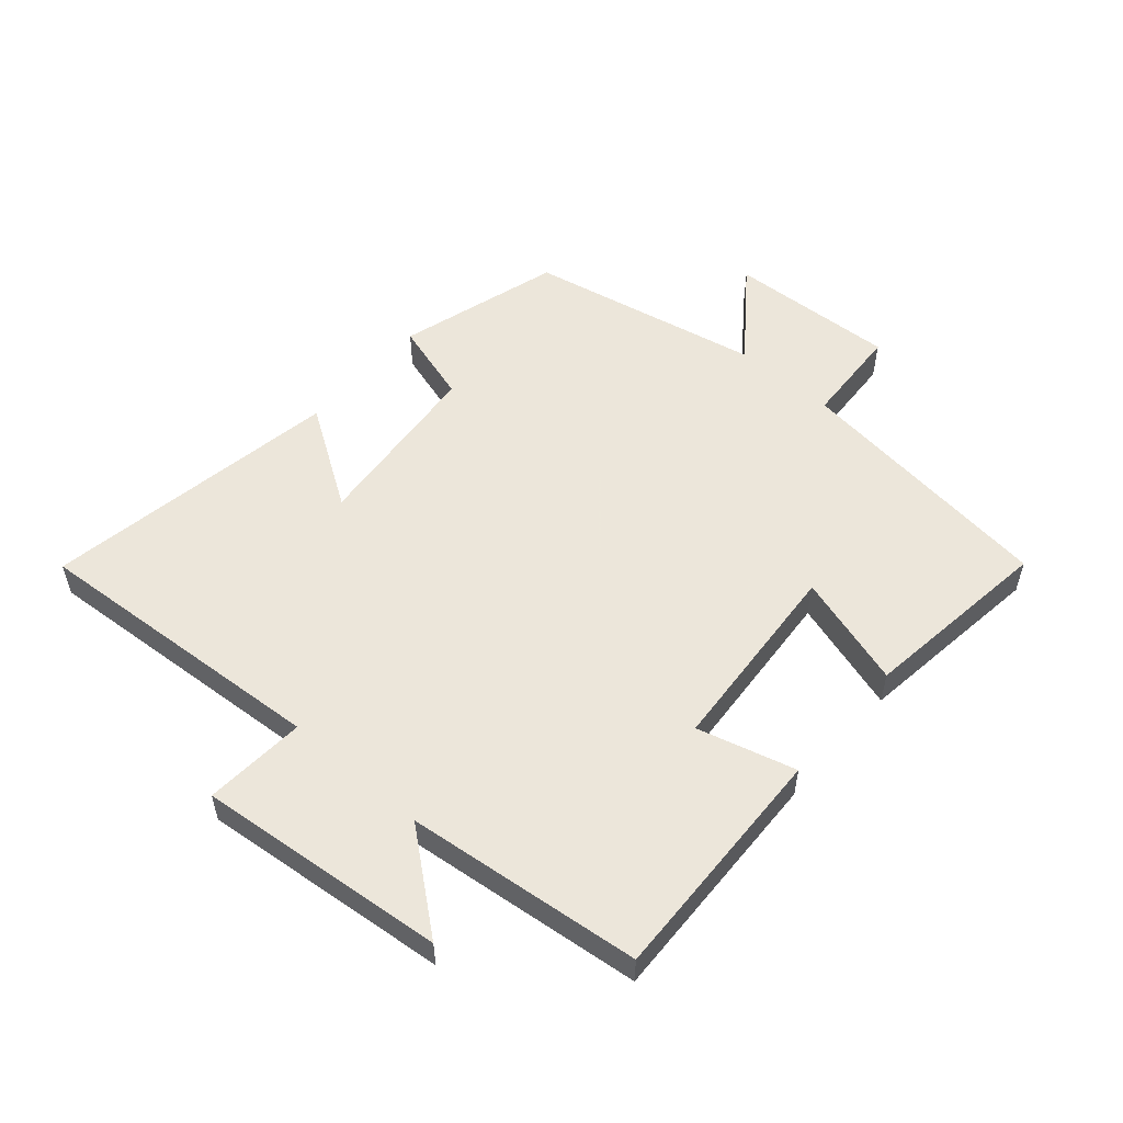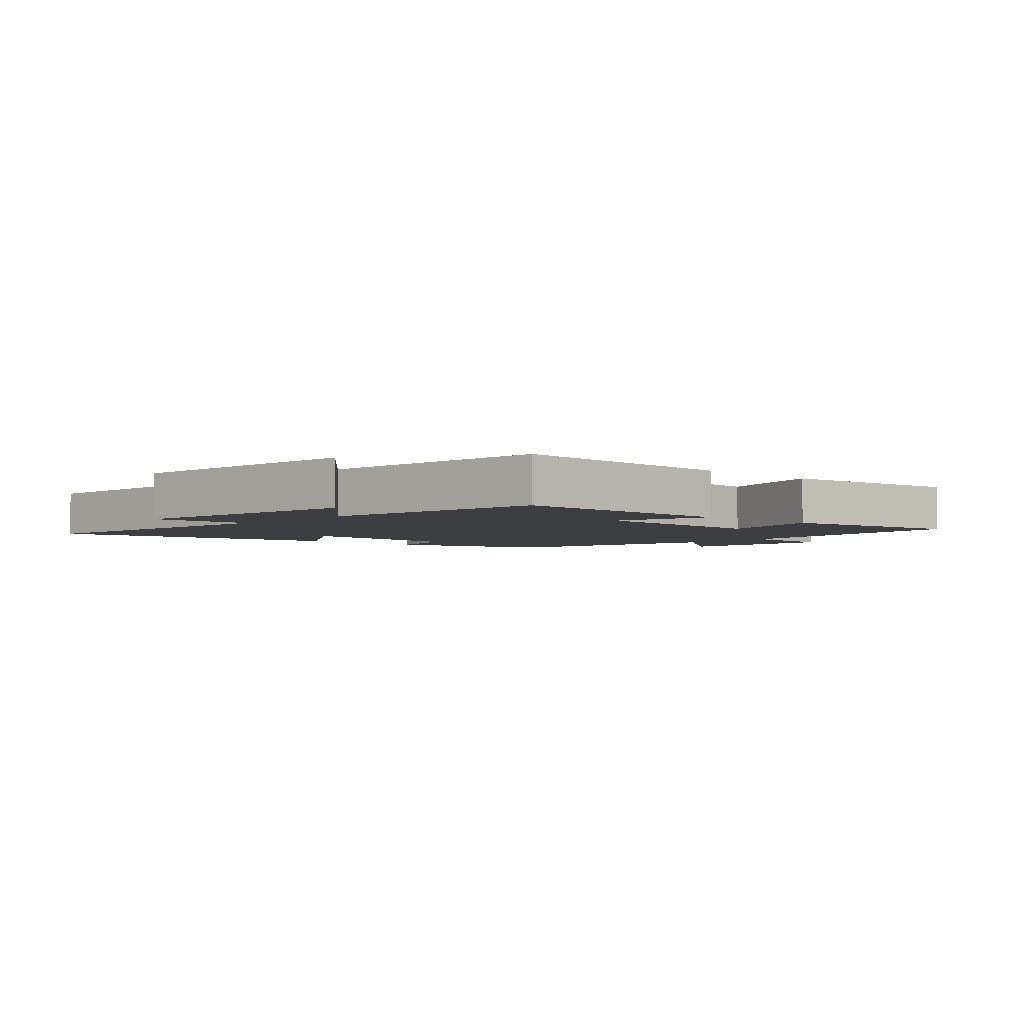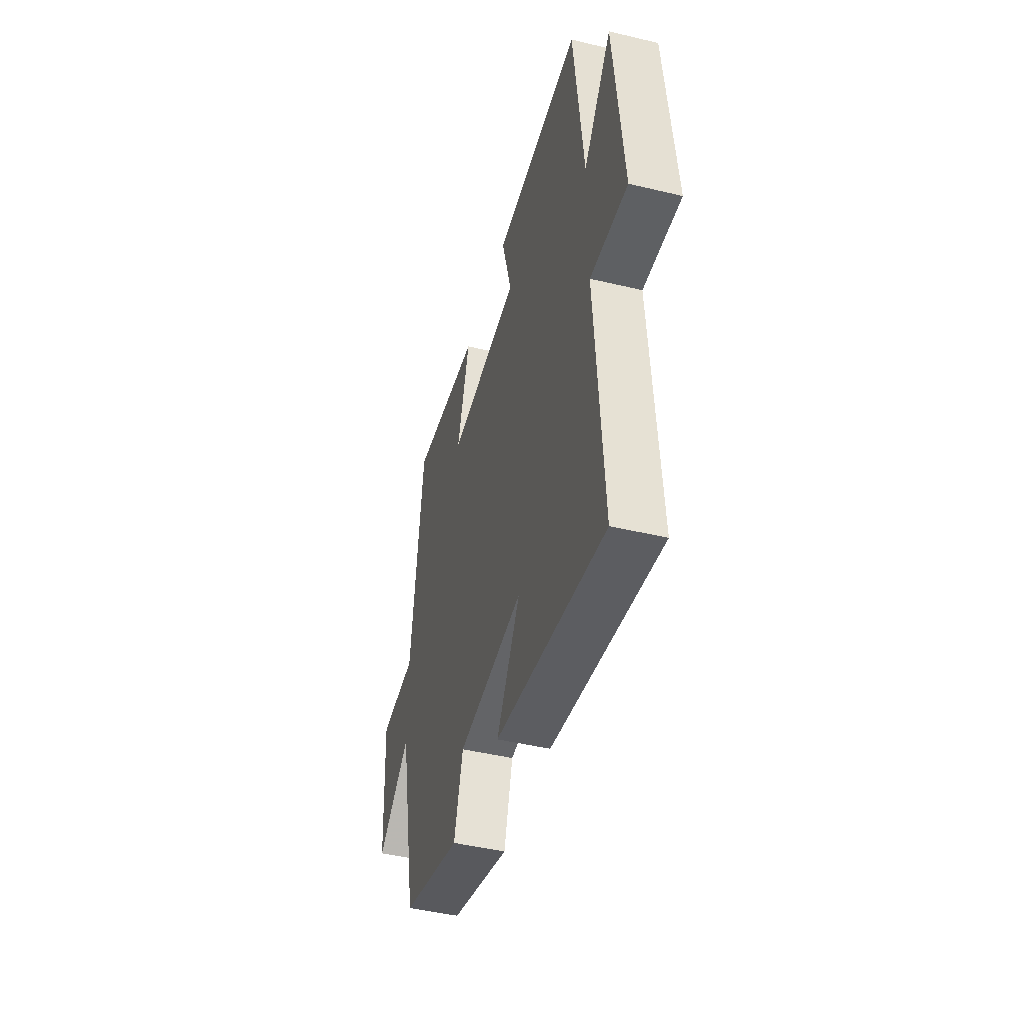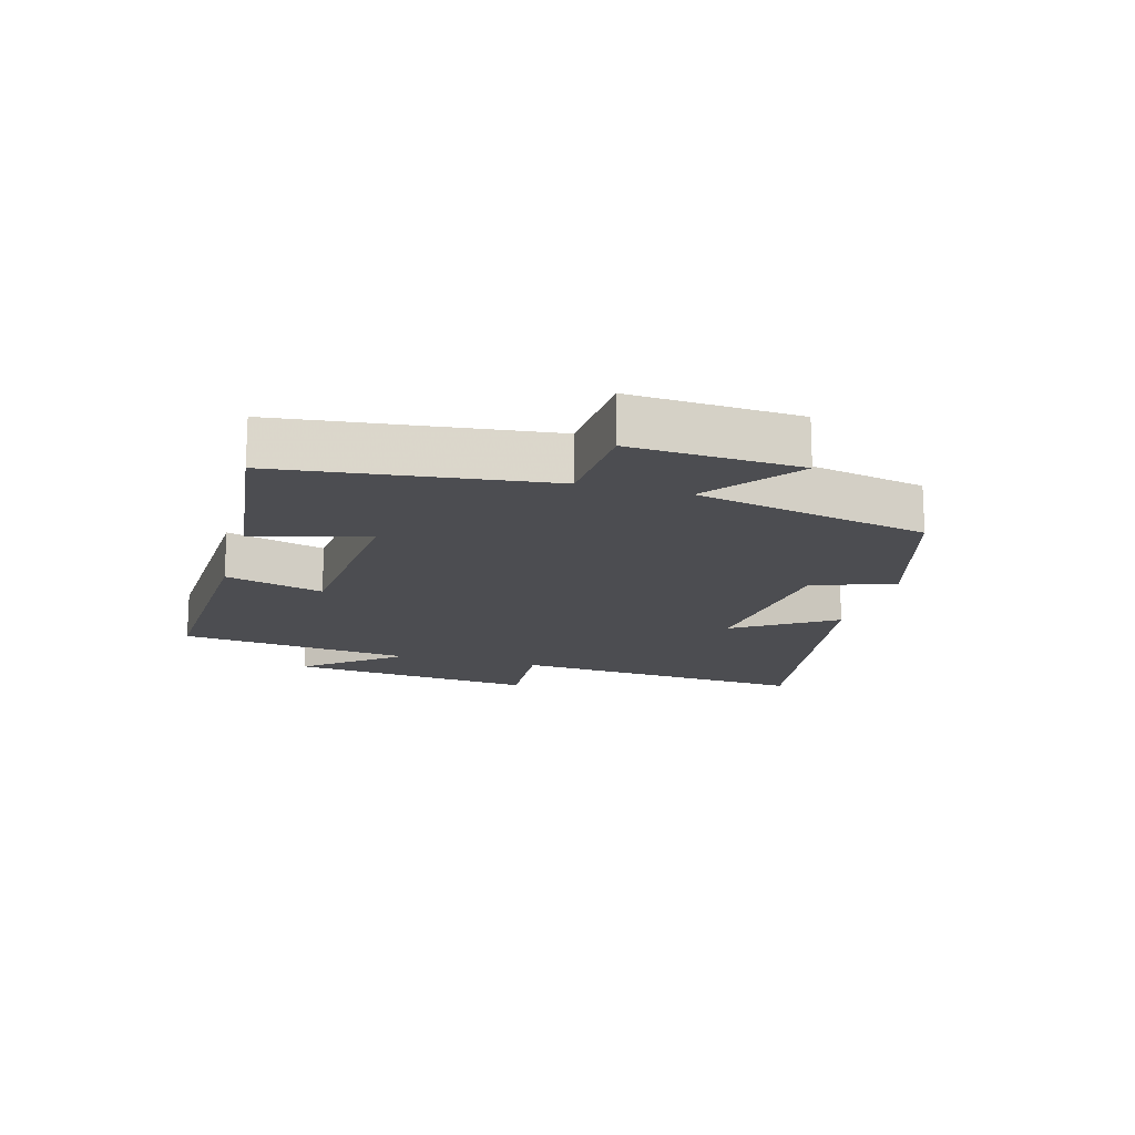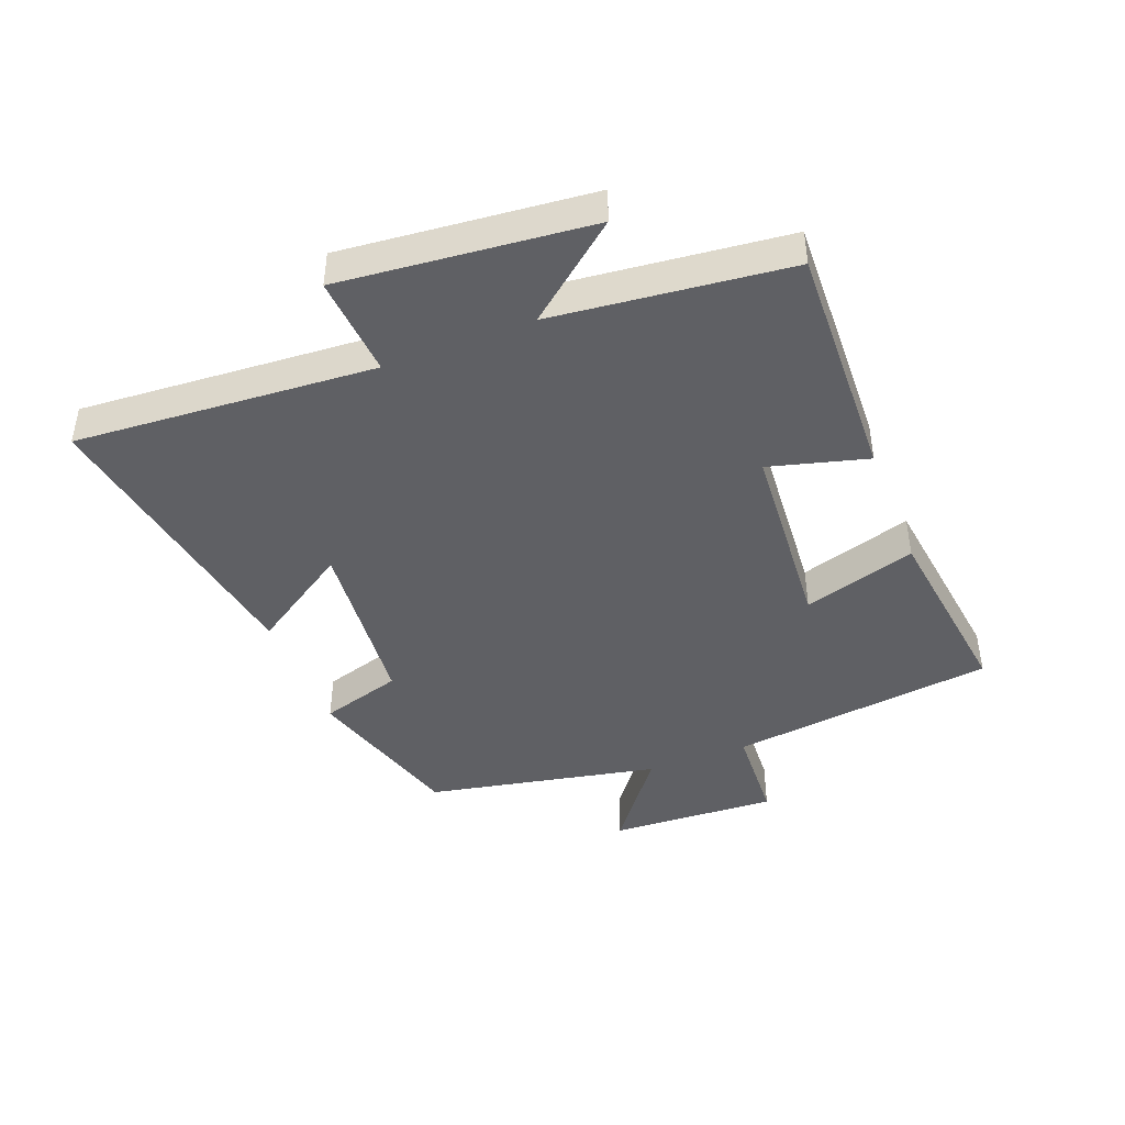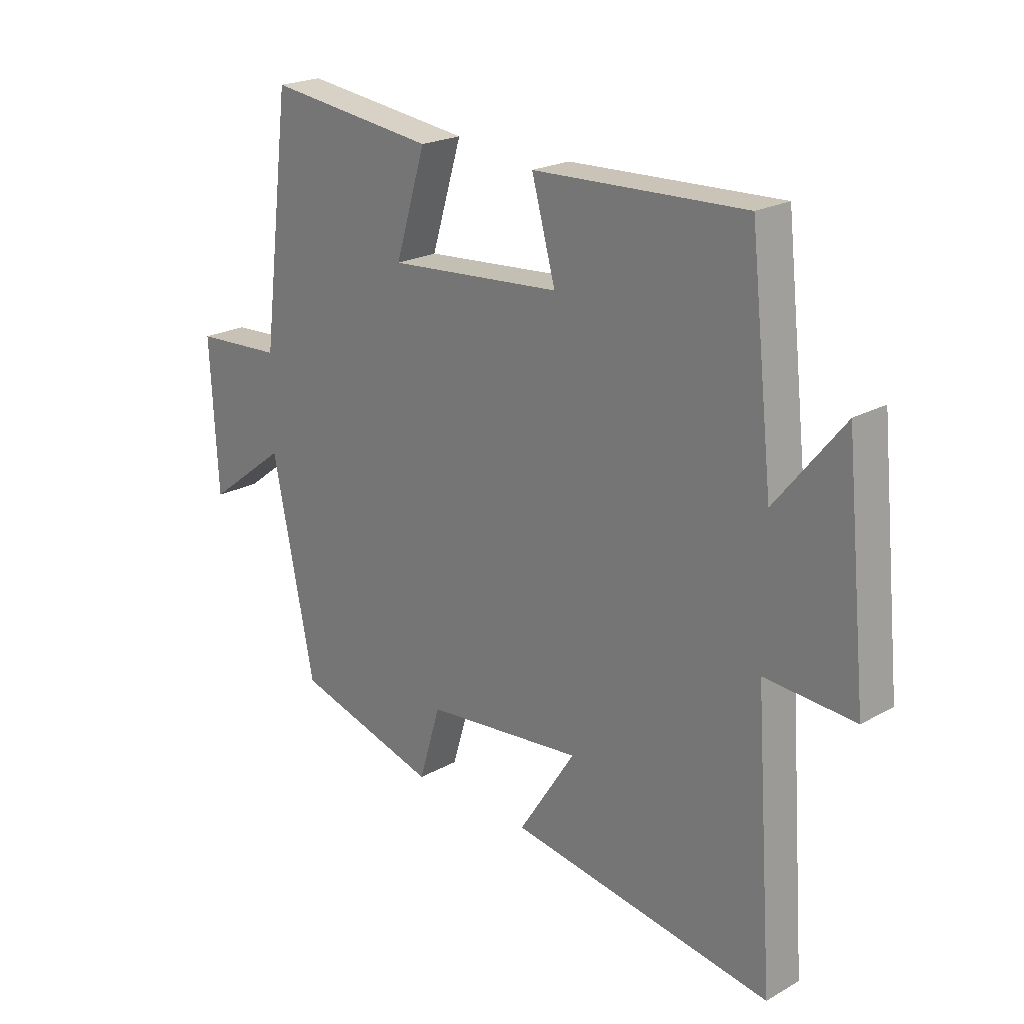
<metadata>
{"format":"obj","ext":"obj","renderer":"f3d","projection":"perspective","resolution":1024,"background":"white","views":[{"elev":54.2,"azim":-48.9,"up":"+Y"},{"elev":-3.6,"azim":-42.8,"up":"+Y"},{"elev":-45.7,"azim":-105.4,"up":"+Z"},{"elev":-16.1,"azim":74.1,"up":"+Y"},{"elev":-43.5,"azim":-68.6,"up":"+Y"},{"elev":21.7,"azim":-134.4,"up":"+Z"}]}
</metadata>
<code>
v -0.458 0.07 0.514
v -0.075 0.07 0.5
v -0.118 0.07 0.343
v 0.196 0.07 0.319
v 0.141 0.07 0.5
v 0.447 0.07 0.539
v 0.5 0.07 0.114
v 0.66 0.07 0.105
v 0.646 0.07 -0.163
v 0.5 0.07 -0.052
v 0.424 0.07 -0.424
v 0.164 0.07 -0.5
v 0.125 0.07 -0.369
v -0.161 0.07 -0.341
v -0.058 0.07 -0.5
v -0.534 0.07 -0.578
v -0.5 0.07 -0.098
v -0.662 0.07 -0.109
v -0.622 0.07 0.289
v -0.5 0.07 0.138
v -0.458 0 0.514
v -0.075 0 0.5
v -0.118 0 0.343
v 0.196 0 0.319
v 0.141 0 0.5
v 0.447 0 0.539
v 0.5 0 0.114
v 0.66 0 0.105
v 0.646 0 -0.163
v 0.5 0 -0.052
v 0.424 0 -0.424
v 0.164 0 -0.5
v 0.125 0 -0.369
v -0.161 0 -0.341
v -0.058 0 -0.5
v -0.534 0 -0.578
v -0.5 0 -0.098
v -0.662 0 -0.109
v -0.622 0 0.289
v -0.5 0 0.138
f 17 18 19 20
f 1 2 3
f 20 1 3
f 17 20 3
f 14 15 16 17
f 17 3 4
f 14 17 4
f 13 14 4
f 12 13 4
f 11 12 4
f 10 11 4
f 7 8 9 10
f 6 7 10
f 5 6 10
f 4 5 10
f 40 39 38 37
f 23 22 21
f 23 21 40
f 23 40 37
f 37 36 35 34
f 24 23 37
f 24 37 34
f 24 34 33
f 24 33 32
f 24 32 31
f 24 31 30
f 30 29 28 27
f 30 27 26
f 30 26 25
f 30 25 24
f 1 21 22 2
f 2 22 23 3
f 3 23 24 4
f 4 24 25 5
f 5 25 26 6
f 6 26 27 7
f 7 27 28 8
f 8 28 29 9
f 9 29 30 10
f 10 30 31 11
f 11 31 32 12
f 12 32 33 13
f 13 33 34 14
f 14 34 35 15
f 15 35 36 16
f 16 36 37 17
f 17 37 38 18
f 18 38 39 19
f 19 39 40 20
f 20 40 21 1

</code>
